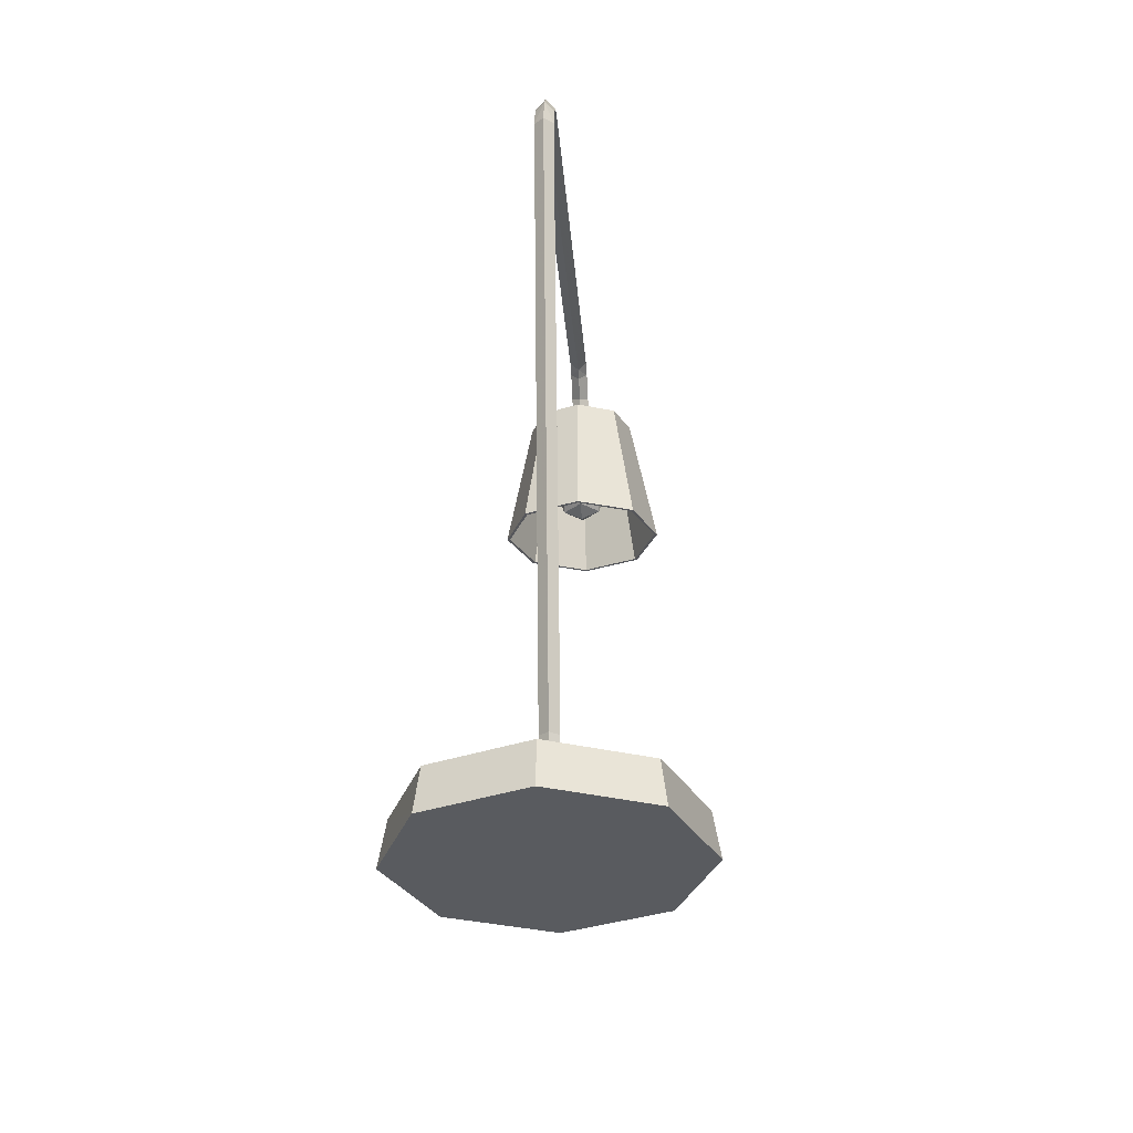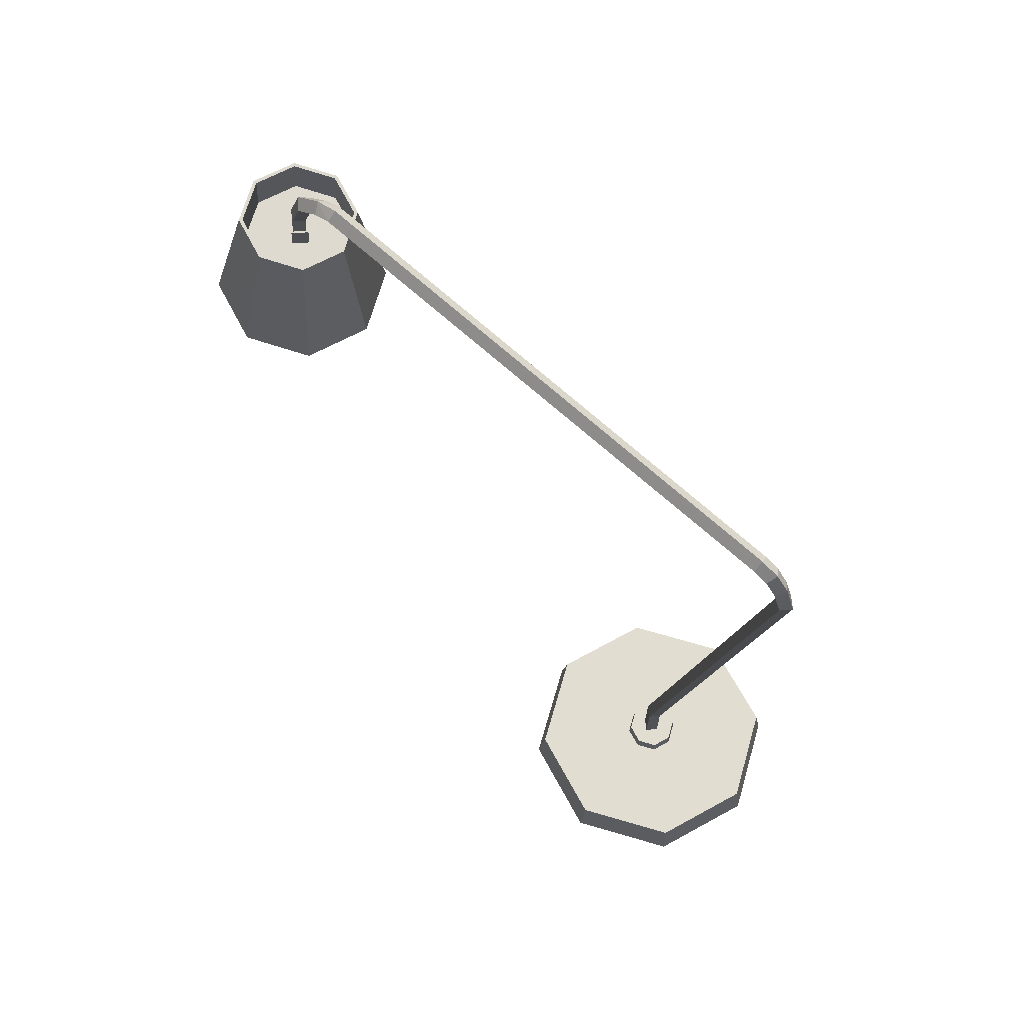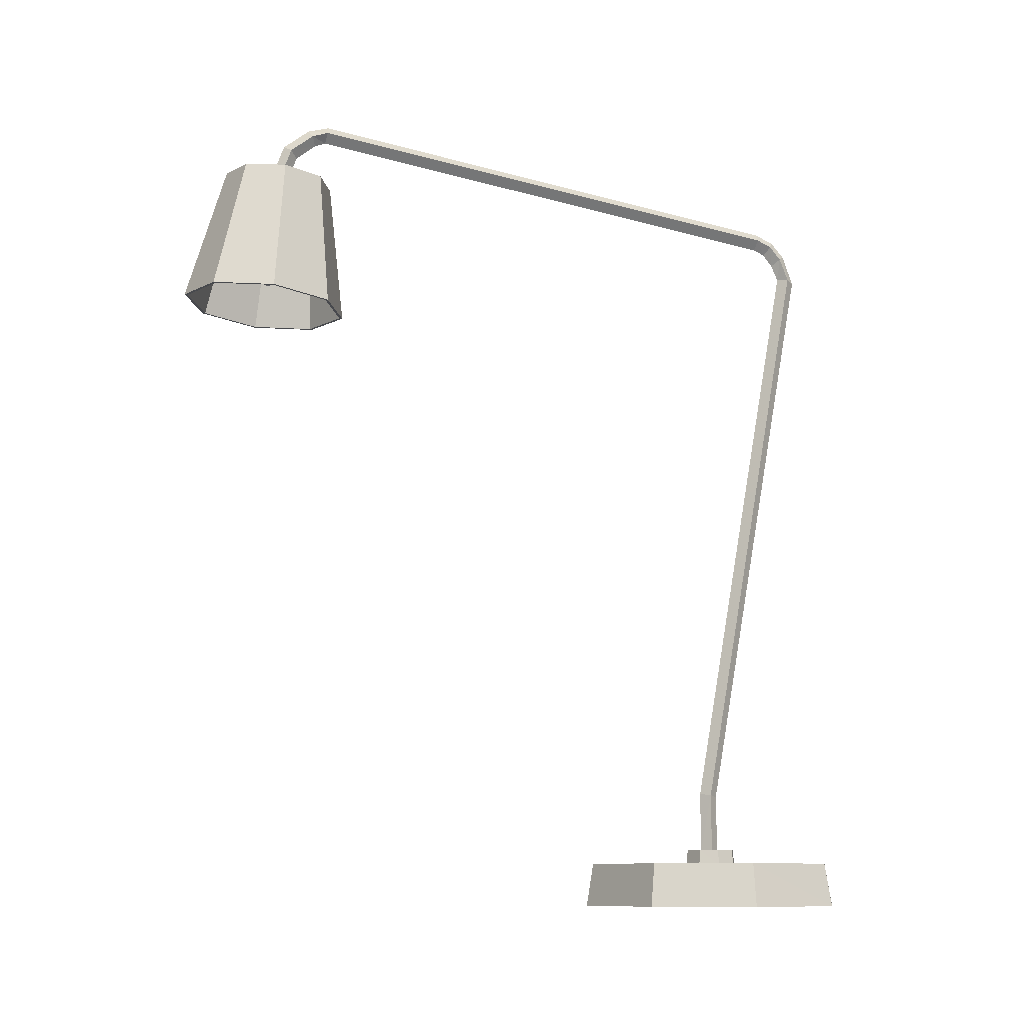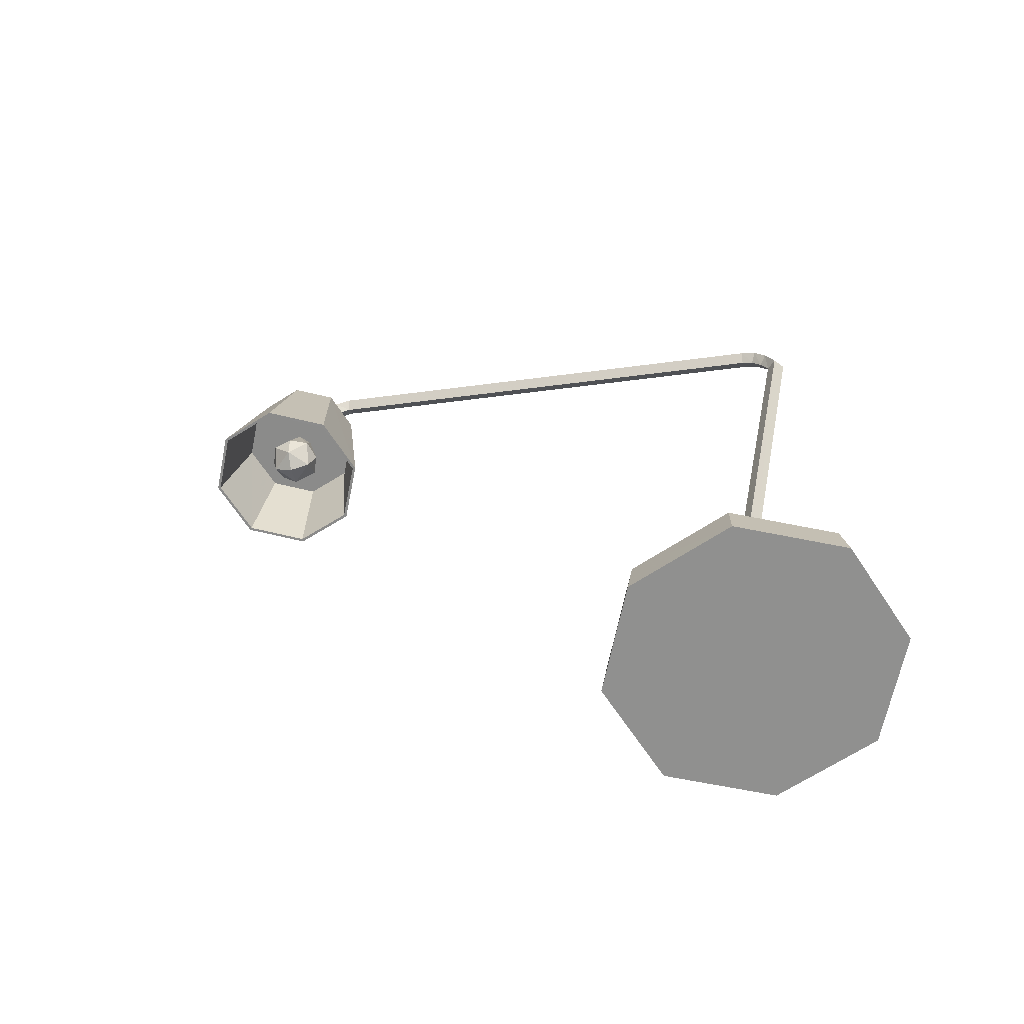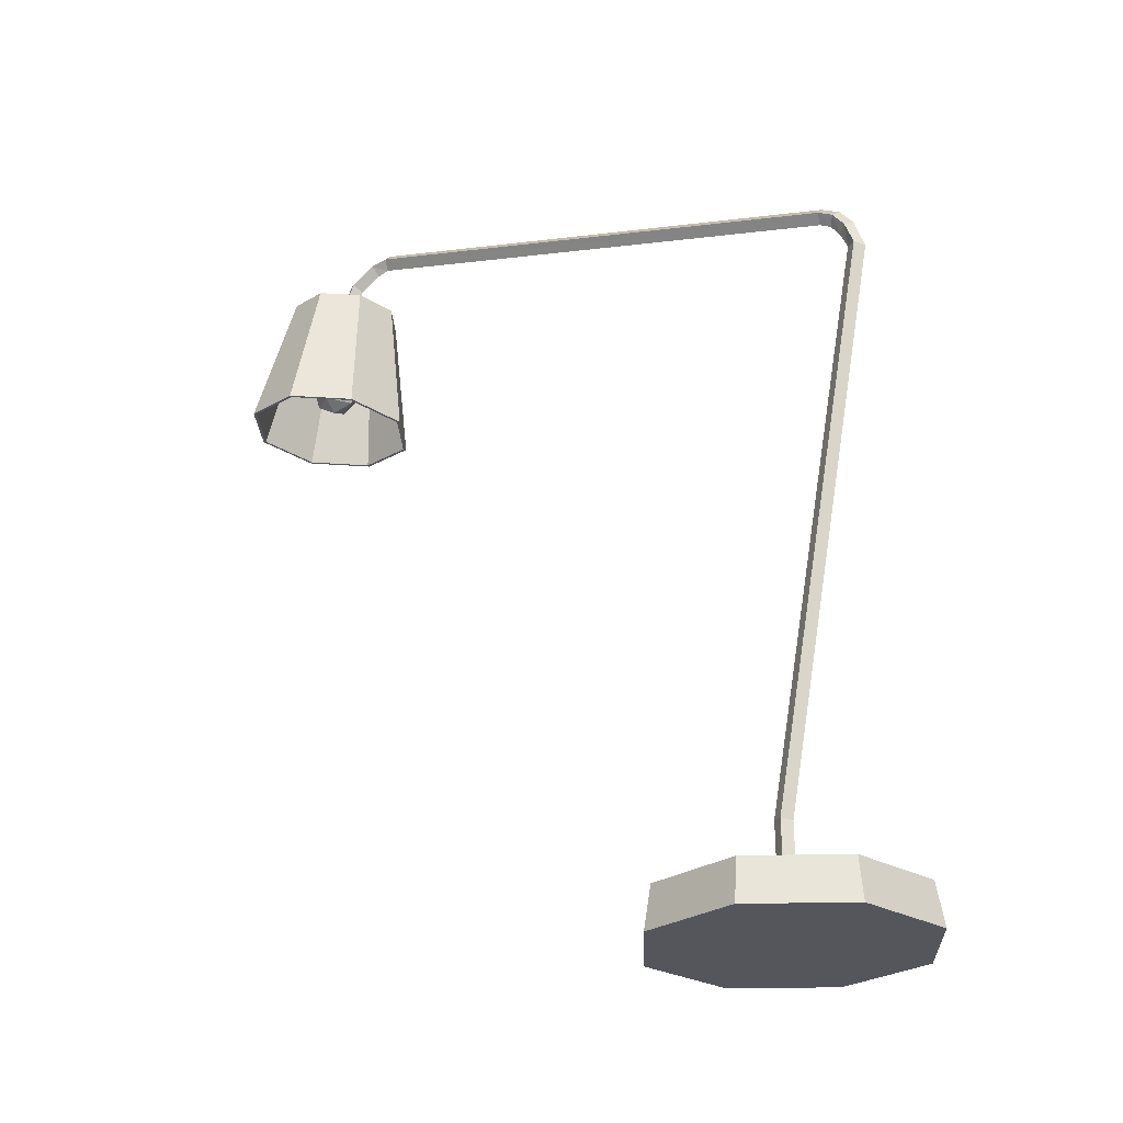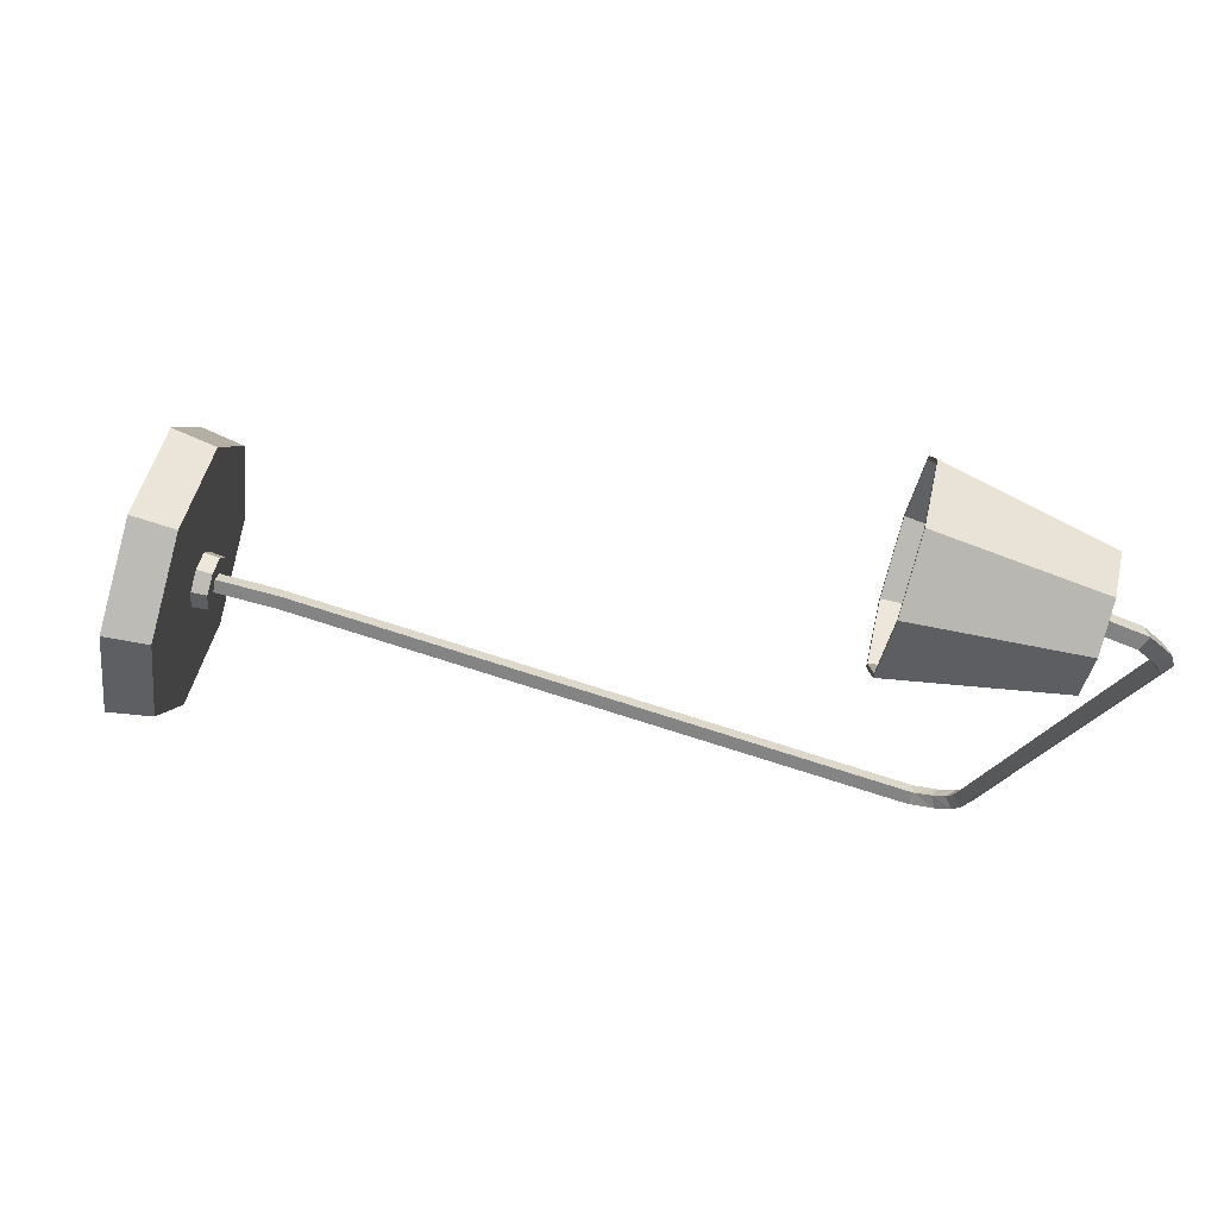
<metadata>
{"format":"obj","ext":"obj","renderer":"f3d","projection":"perspective","resolution":1024,"background":"white","views":[{"elev":-32.3,"azim":-176.3,"up":"+Y"},{"elev":68.4,"azim":128.8,"up":"+Y"},{"elev":-10.6,"azim":76.3,"up":"+Y"},{"elev":-65.5,"azim":101.0,"up":"+Y"},{"elev":-26.3,"azim":114.7,"up":"+Y"},{"elev":72.3,"azim":105.1,"up":"+Z"}]}
</metadata>
<code>
o mesh_enjoyer_group_1
v 0.5152 10.01 6.117
v 4.3e-05 9.986 5.905
v -0.5151 10.01 6.117
v -0.7287 10.05 6.631
v -0.5151 10.1 7.144
v 4.3e-05 10.12 7.356
v 0.5152 10.1 7.144
v 0.7288 10.05 6.631
v 4.3e-05 9.927 5.767
v 0.6159 9.95 6.021
v 0.871 10.01 6.635
v 0.6159 10.06 7.248
v 4.3e-05 10.08 7.503
v -0.6158 10.06 7.248
v -0.871 10.01 6.635
v -0.6158 9.95 6.021
v 0.7941 8.601 5.964
v 4.3e-05 8.572 5.636
v 4.3e-05 8.567 5.593
v 0.8253 8.598 5.934
v 1.123 8.673 6.755
v 1.167 8.673 6.755
v 0.7941 8.744 7.547
v 1.123 8.673 6.755
v 1.167 8.673 6.755
v 0.8253 8.747 7.577
v 4.3e-05 8.774 7.875
v 4.3e-05 8.778 7.918
v -0.7941 8.601 5.964
v -0.8252 8.598 5.934
v 4.3e-05 8.567 5.593
v 4.3e-05 8.572 5.636
v -1.123 8.673 6.755
v -1.167 8.673 6.755
v -0.7941 8.744 7.547
v -0.8252 8.747 7.577
v -1.167 8.673 6.755
v -1.123 8.673 6.755
v 4.3e-05 8.774 7.875
v 4.3e-05 8.778 7.918
v 4.3e-05 8.567 5.593
v 4.3e-05 10.54 5.808
v 0.5488 10.56 6.034
v 0.8253 8.598 5.934
v 0.7758 10.61 6.581
v 1.167 8.673 6.755
v 1.167 8.673 6.755
v 0.7758 10.61 6.581
v 0.5488 10.65 7.127
v 0.8253 8.747 7.577
v 4.3e-05 10.67 7.353
v 4.3e-05 8.778 7.918
v 4.3e-05 10.54 5.855
v 0.5152 10.56 6.067
v 0.7288 10.61 6.581
v 0.7288 10.61 6.581
v 0.5152 10.65 7.094
v 4.3e-05 10.67 7.306
v 0.7288 10.05 6.631
v 0.5152 10.1 7.144
v 4.3e-05 9.986 5.905
v 0.5152 10.01 6.117
v 4.3e-05 10.12 7.356
v 0.7288 10.05 6.631
v 0.7941 8.744 7.547
v 4.3e-05 8.774 7.875
v 4.3e-05 10.08 7.503
v 0.6159 10.06 7.248
v 0.7941 8.601 5.964
v 1.123 8.673 6.755
v 0.871 10.01 6.635
v 0.6159 9.95 6.021
v 1.123 8.673 6.755
v 0.871 10.01 6.635
v 4.3e-05 8.572 5.636
v 4.3e-05 9.927 5.767
v 4.3e-05 8.567 5.593
v -0.8252 8.598 5.934
v -0.5487 10.56 6.034
v 4.3e-05 10.54 5.808
v -1.167 8.673 6.755
v -0.7757 10.61 6.581
v -1.167 8.673 6.755
v -0.8252 8.747 7.577
v -0.5487 10.65 7.127
v -0.7757 10.61 6.581
v 4.3e-05 8.778 7.918
v 4.3e-05 10.67 7.353
v 4.3e-05 10.54 5.855
v -0.5151 10.56 6.067
v -0.7287 10.61 6.581
v -0.7287 10.61 6.581
v -0.5151 10.65 7.094
v 4.3e-05 10.67 7.306
v -0.5151 10.1 7.144
v -0.7287 10.05 6.631
v -0.5151 10.01 6.117
v 4.3e-05 9.986 5.905
v 4.3e-05 10.12 7.356
v -0.7287 10.05 6.631
v -0.7941 8.744 7.547
v -0.6158 10.06 7.248
v 4.3e-05 10.08 7.503
v 4.3e-05 8.774 7.875
v -0.7941 8.601 5.964
v -0.6158 9.95 6.021
v -0.871 10.01 6.635
v -1.123 8.673 6.755
v -1.123 8.673 6.755
v -0.871 10.01 6.635
v 4.3e-05 8.572 5.636
v 4.3e-05 9.927 5.767
v 0.2479 0.8064 -0.2666
v 4.3e-05 0.8064 -0.3691
v -0.2478 0.8064 -0.2666
v -0.3503 0.8064 -0.01876
v -0.2478 0.8064 0.229
v 4.3e-05 0.8064 0.3322
v 0.2479 0.8064 0.229
v 0.3504 0.8064 -0.01876
v 4.3e-05 0.5971 -0.3887
v 4.3e-05 0.8064 -0.3691
v 0.2479 0.8064 -0.2666
v 0.2619 0.5971 -0.2806
v 0.3504 0.8064 -0.01876
v 0.3699 0.5971 -0.01876
v 0.2479 0.8064 0.229
v 0.2619 0.5971 0.2431
v 4.3e-05 0.8064 0.3322
v 4.3e-05 0.5971 0.3517
v 4.3e-05 1.59 -0.1207
v 4.3e-05 9.62 -1.544
v 0.1246 9.642 -1.421
v 0.1246 1.611 0.001376
v 4.3e-05 9.664 -1.298
v 4.3e-05 1.633 0.1241
v 0.1246 0.7936 -0.001684
v 4.3e-05 0.7918 -0.1256
v 4.3e-05 0.7954 0.1228
v 0.1246 9.963 -1.299
v 4.3e-05 10.04 -1.396
v 4.3e-05 10.26 -1.213
v 0.1246 10.15 -1.144
v 4.3e-05 9.884 -1.201
v 4.3e-05 10.05 -1.077
v 4.3e-05 10.12 -0.9227
v 0.1246 10.25 -0.9435
v 0.1246 11.4 5.876
v 4.3e-05 11.28 5.897
v 4.3e-05 10.37 -0.9642
v 4.3e-05 11.53 5.855
v 4.3e-05 11.45 6.151
v 0.1246 11.33 6.099
v 4.3e-05 11.22 6.047
v 0.1246 11.08 6.416
v 4.3e-05 11 6.321
v 4.3e-05 11.16 6.512
v 4.3e-05 10.65 6.703
v 0.1246 10.64 6.579
v 4.3e-05 10.63 6.454
v -0.1245 10.64 6.579
v 4.3e-05 10.33 6.479
v -0.1245 10.34 6.603
v 4.3e-05 10.34 6.476
v 0.1246 10.34 6.6
v 0.1575 10.34 6.6
v 4.3e-05 10.33 6.442
v 0.1246 10.34 6.603
v 0.1575 10.34 6.6
v 4.3e-05 10.36 6.758
v 4.3e-05 10.06 6.779
v 0.1575 10.04 6.621
v 0.1246 10.34 6.6
v 4.3e-05 10.35 6.724
v 4.3e-05 10.36 6.758
v 0.1575 10.34 6.6
v 4.3e-05 10.33 6.442
v 0.1575 10.34 6.6
v 0.1575 10.04 6.621
v 4.3e-05 10.03 6.464
v -0.2618 0.5971 -0.2806
v -0.2478 0.8064 -0.2666
v -0.3698 0.5971 -0.01876
v -0.3503 0.8064 -0.01876
v -0.2618 0.5971 0.2431
v -0.2478 0.8064 0.229
v 4.3e-05 1.59 -0.1207
v -0.1245 1.611 0.001376
v -0.1245 9.642 -1.421
v 4.3e-05 9.62 -1.544
v 4.3e-05 0.7918 -0.1256
v -0.1245 0.7936 -0.001684
v -0.1245 9.963 -1.299
v -0.1245 10.15 -1.144
v 4.3e-05 10.26 -1.213
v 4.3e-05 10.04 -1.396
v -0.1245 11.4 5.876
v -0.1245 10.25 -0.9435
v 4.3e-05 10.37 -0.9642
v -0.1245 11.33 6.099
v 4.3e-05 11.45 6.151
v 4.3e-05 11.53 5.855
v -0.1245 11.08 6.416
v 4.3e-05 11.16 6.512
v 4.3e-05 10.65 6.703
v 4.3e-05 10.35 6.727
v 4.3e-05 10.34 6.476
v 4.3e-05 10.33 6.442
v -0.1574 10.34 6.6
v -0.1245 10.34 6.6
v 4.3e-05 10.35 6.727
v -0.1574 10.34 6.6
v -0.1574 10.04 6.621
v 4.3e-05 10.06 6.779
v 4.3e-05 10.36 6.758
v -0.1245 10.34 6.6
v -0.1574 10.34 6.6
v 4.3e-05 10.36 6.758
v 4.3e-05 10.35 6.724
v 4.3e-05 10.33 6.442
v 4.3e-05 10.03 6.464
v -0.1574 10.04 6.621
v -0.1574 10.34 6.6
v 4.3e-05 0.001959 -1.921
v 1.345 0.001959 -1.363
v 1.902 0.001959 -0.01876
v 1.345 0.001959 1.326
v 4.3e-05 0.001959 1.883
v -1.345 0.001959 1.326
v -1.902 0.001959 -0.01876
v -1.345 0.001959 -1.363
v 1.274 0.6001 -1.293
v 4.3e-05 0.6001 -1.82
v -1.274 0.6001 -1.293
v -1.801 0.6001 -0.01876
v -1.274 0.6001 1.255
v 4.3e-05 0.6001 1.783
v 1.274 0.6001 1.255
v 1.801 0.6001 -0.01876
v 4.3e-05 0.001959 -1.921
v 4.3e-05 0.6001 -1.82
v 1.274 0.6001 -1.293
v 1.345 0.001959 -1.363
v 1.801 0.6001 -0.01876
v 1.902 0.001959 -0.01876
v 1.274 0.6001 1.255
v 1.345 0.001959 1.326
v 4.3e-05 0.6001 1.783
v 4.3e-05 0.001959 1.883
v -1.345 0.001959 -1.363
v -1.274 0.6001 -1.293
v -1.902 0.001959 -0.01876
v -1.801 0.6001 -0.01876
v -1.902 0.001959 -0.01876
v -1.345 0.001959 1.326
v -1.274 0.6001 1.255
v -1.801 0.6001 -0.01876
v -0.1464 10.04 6.622
v 4.3e-05 10.03 6.476
v -0.2722 9.356 6.407
v 4.3e-05 9.349 6.315
v 4.3e-05 9.085 6.43
v 4.3e-05 8.988 6.711
v -0.2722 9.108 6.701
v 4.3e-05 9.131 6.972
v -0.2722 9.403 6.95
v 4.3e-05 9.41 7.041
v 0.1465 10.04 6.622
v 0.2723 9.356 6.407
v 0.1465 10.04 6.622
v 0.3644 9.38 6.678
v 4.3e-05 10.05 6.769
v -0.2722 9.403 6.95
v -0.1464 10.04 6.622
v -0.3644 9.38 6.678
v -0.3644 9.38 6.678
v -0.2722 9.356 6.407
v 0.3644 9.38 6.678
v 0.2723 9.403 6.95
v 0.2723 9.108 6.701
v 0.2723 9.403 6.95
v 0.2723 9.356 6.407
v 4.3e-05 9.41 7.041
v 4.3e-05 9.349 6.315
f 1 2 3
f 1 3 4
f 1 4 5
f 1 5 6
f 1 6 7
f 1 7 8
f 9 10 11
f 9 11 12
f 9 12 13
f 9 13 14
f 9 14 15
f 9 15 16
f 17 18 19
f 17 19 20
f 21 17 20
f 21 20 22
f 23 24 25
f 23 25 26
f 27 23 26
f 27 26 28
f 29 30 31
f 29 31 32
f 33 34 30
f 33 30 29
f 35 36 37
f 35 37 38
f 39 40 36
f 39 36 35
f 41 42 43
f 41 43 44
f 44 43 45
f 44 45 46
f 47 48 49
f 47 49 50
f 50 49 51
f 50 51 52
f 53 54 43
f 53 43 42
f 54 55 45
f 54 45 43
f 56 57 49
f 56 49 48
f 57 58 51
f 57 51 49
f 57 56 59
f 57 59 60
f 54 53 61
f 54 61 62
f 58 57 60
f 58 60 63
f 55 54 62
f 55 62 64
f 65 66 67
f 65 67 68
f 69 70 71
f 69 71 72
f 73 65 68
f 73 68 74
f 75 69 72
f 75 72 76
f 77 78 79
f 77 79 80
f 78 81 82
f 78 82 79
f 83 84 85
f 83 85 86
f 84 87 88
f 84 88 85
f 89 80 79
f 89 79 90
f 90 79 82
f 90 82 91
f 92 86 85
f 92 85 93
f 93 85 88
f 93 88 94
f 93 95 96
f 93 96 92
f 90 97 98
f 90 98 89
f 94 99 95
f 94 95 93
f 91 100 97
f 91 97 90
f 101 102 103
f 101 103 104
f 105 106 107
f 105 107 108
f 109 110 102
f 109 102 101
f 111 112 106
f 111 106 105
f 113 114 115
f 113 115 116
f 113 116 117
f 113 117 118
f 113 118 119
f 113 119 120
f 121 122 123
f 121 123 124
f 124 123 125
f 124 125 126
f 126 125 127
f 126 127 128
f 128 127 129
f 128 129 130
f 131 132 133
f 131 133 134
f 134 133 135
f 134 135 136
f 131 134 137
f 131 137 138
f 134 136 139
f 134 139 137
f 140 141 142
f 140 142 143
f 135 133 140
f 135 140 144
f 133 132 141
f 133 141 140
f 144 140 143
f 144 143 145
f 146 147 148
f 146 148 149
f 145 143 147
f 145 147 146
f 143 142 150
f 143 150 147
f 148 151 152
f 148 152 153
f 147 150 151
f 147 151 148
f 154 153 155
f 154 155 156
f 149 148 153
f 149 153 154
f 153 152 157
f 153 157 155
f 155 157 158
f 155 158 159
f 156 155 159
f 156 159 160
f 161 160 162
f 161 162 163
f 164 165 166
f 164 166 167
f 160 159 168
f 160 168 162
f 169 170 171
f 169 171 172
f 173 174 175
f 173 175 176
f 177 178 179
f 177 179 180
f 121 181 182
f 121 182 122
f 181 183 184
f 181 184 182
f 183 185 186
f 183 186 184
f 185 130 129
f 185 129 186
f 187 188 189
f 187 189 190
f 188 136 135
f 188 135 189
f 187 191 192
f 187 192 188
f 188 192 139
f 188 139 136
f 193 194 195
f 193 195 196
f 135 144 193
f 135 193 189
f 189 193 196
f 189 196 190
f 144 145 194
f 144 194 193
f 146 149 197
f 146 197 198
f 145 146 198
f 145 198 194
f 194 198 199
f 194 199 195
f 197 200 201
f 197 201 202
f 198 197 202
f 198 202 199
f 154 156 203
f 154 203 200
f 149 154 200
f 149 200 197
f 200 203 204
f 200 204 201
f 203 161 205
f 203 205 204
f 156 160 161
f 156 161 203
f 205 161 163
f 205 163 206
f 207 208 209
f 207 209 210
f 159 158 211
f 159 211 168
f 212 213 214
f 212 214 215
f 216 217 218
f 216 218 219
f 220 221 222
f 220 222 223
f 224 225 226
f 224 226 227
f 224 227 228
f 224 228 229
f 224 229 230
f 224 230 231
f 232 233 234
f 232 234 235
f 232 235 236
f 232 236 237
f 232 237 238
f 232 238 239
f 240 241 242
f 240 242 243
f 243 242 244
f 243 244 245
f 245 244 246
f 245 246 247
f 247 246 248
f 247 248 249
f 240 250 251
f 240 251 241
f 250 252 253
f 250 253 251
f 254 255 256
f 254 256 257
f 255 249 248
f 255 248 256
f 258 259 260
f 260 259 261
f 262 263 264
f 264 265 266
f 266 265 267
f 259 268 269
f 269 270 271
f 272 258 273
f 273 274 275
f 276 277 264
f 264 277 262
f 260 275 274
f 266 276 264
f 278 279 280
f 280 279 265
f 281 271 270
f 282 278 280
f 283 281 272
f 272 281 268
f 279 267 265
f 273 283 272
f 265 263 280
f 280 263 262
f 264 263 265
f 284 282 262
f 262 282 280
f 269 261 259
f 277 284 262

</code>
